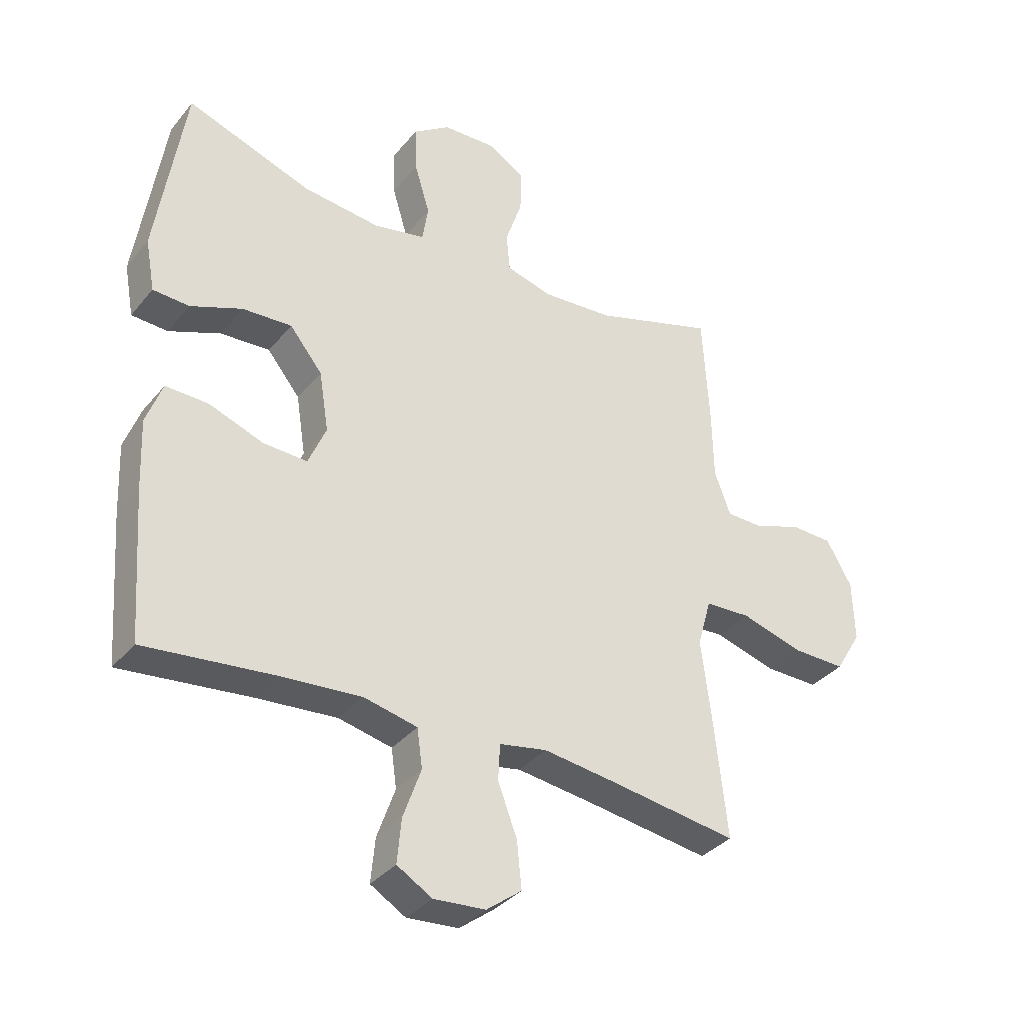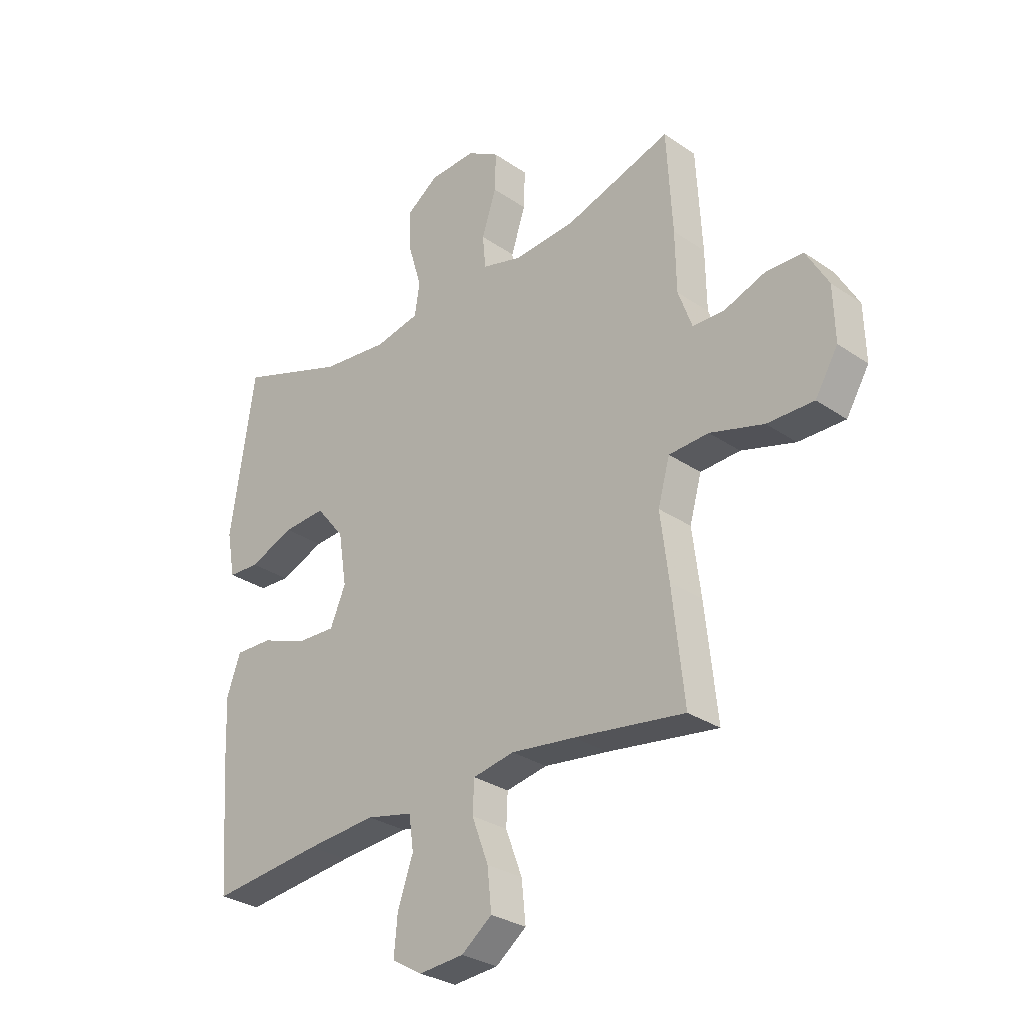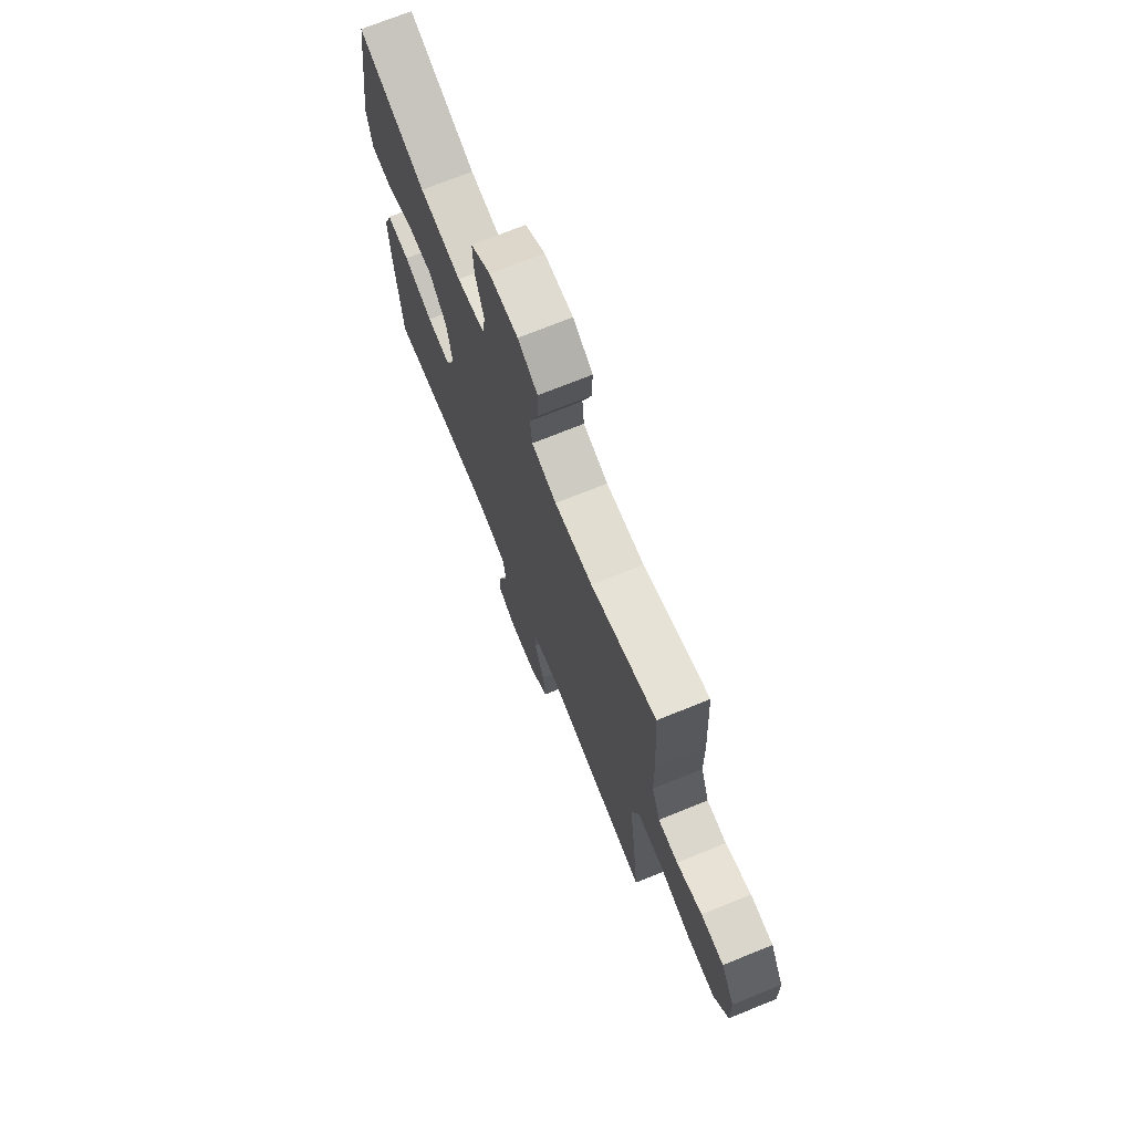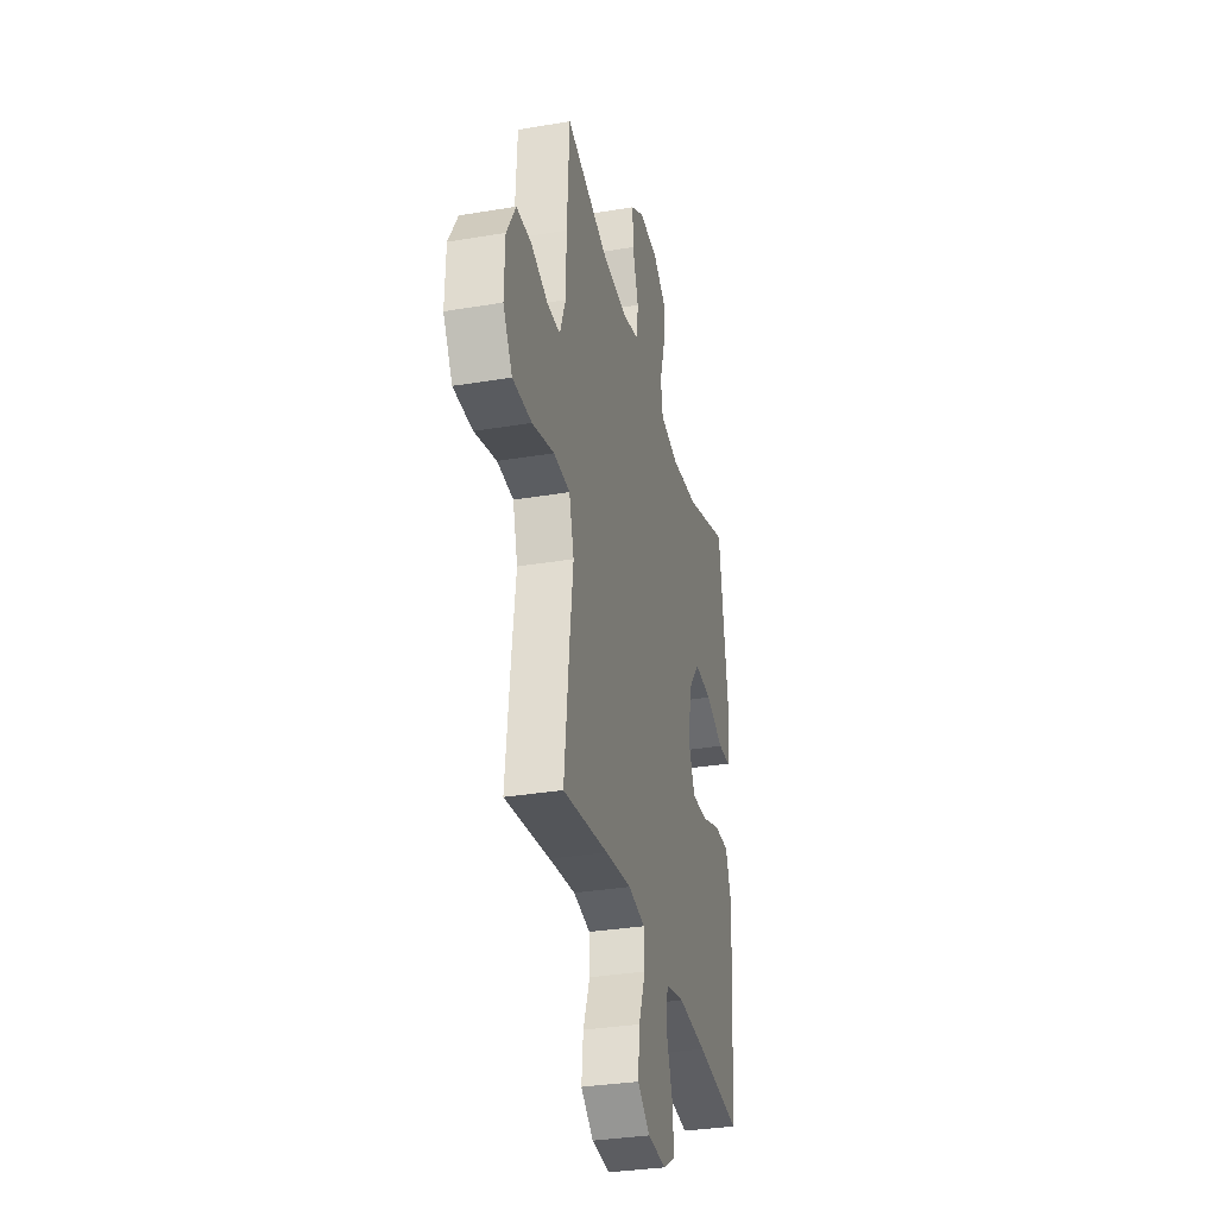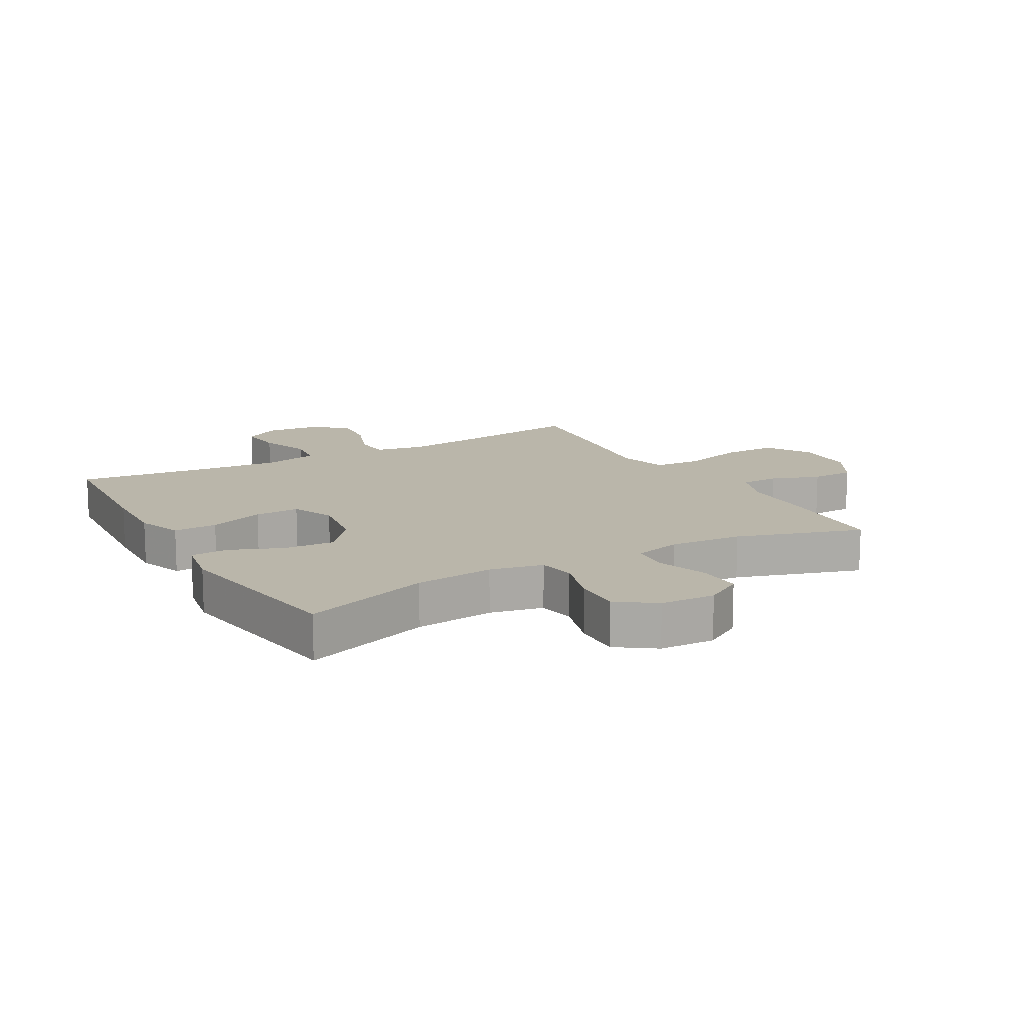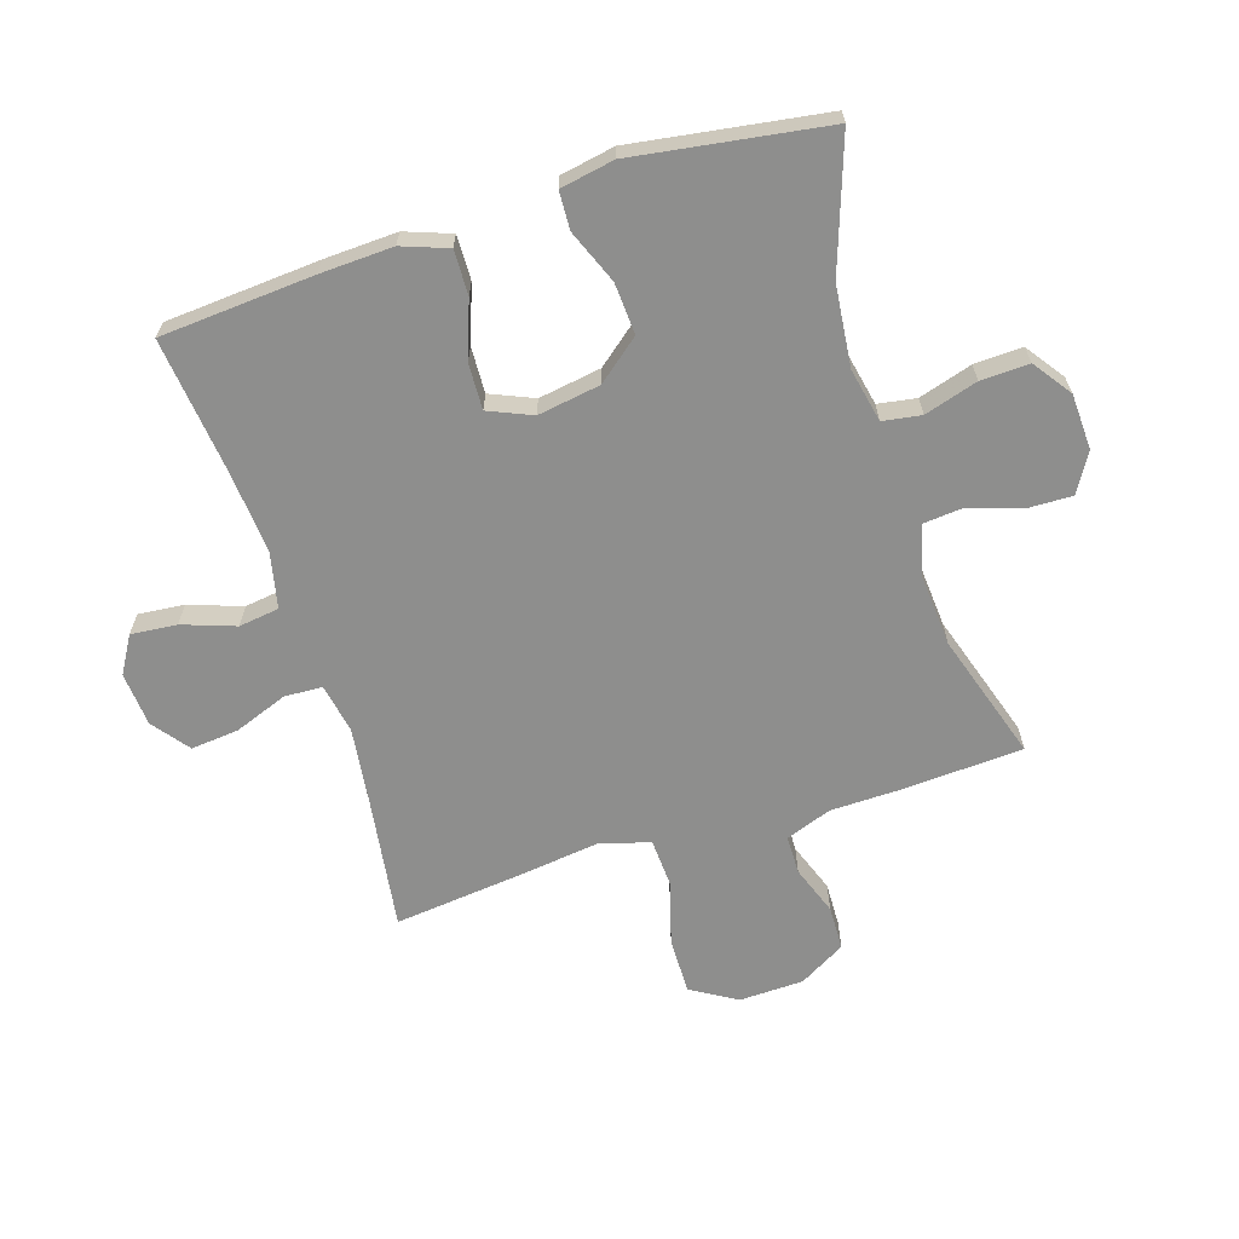
<metadata>
{"format":"obj","ext":"obj","renderer":"f3d","projection":"perspective","resolution":1024,"background":"white","views":[{"elev":-35.2,"azim":-33.6,"up":"+Z"},{"elev":-29.6,"azim":44.9,"up":"+Z"},{"elev":72.2,"azim":68.0,"up":"+Z"},{"elev":-32.6,"azim":103.1,"up":"+Z"},{"elev":13.8,"azim":-29.6,"up":"+Y"},{"elev":-64.9,"azim":-72.3,"up":"+Y"}]}
</metadata>
<code>
v -0.5 0.07 -0.5
v -0.518 0.07 -0.253
v -0.523 0.07 -0.135
v -0.496 0.07 -0.061
v -0.424 0.07 -0.063
v -0.333 0.07 -0.096
v -0.259 0.07 -0.099
v -0.229 0.07 -0.029
v -0.245 0.07 0.072
v -0.3 0.07 0.14
v -0.383 0.07 0.135
v -0.47 0.07 0.1
v -0.531 0.07 0.103
v -0.547 0.07 0.19
v -0.5 0.07 0.5
v -0.29 0.07 0.427
v -0.16 0.07 0.413
v -0.073 0.07 0.431
v -0.063 0.07 0.493
v -0.089 0.07 0.579
v -0.092 0.07 0.657
v -0.03 0.07 0.701
v 0.06 0.07 0.705
v 0.122 0.07 0.668
v 0.12 0.07 0.595
v 0.092 0.07 0.511
v 0.098 0.07 0.447
v 0.176 0.07 0.426
v 0.295 0.07 0.435
v 0.5 0.07 0.5
v 0.511 0.07 0.306
v 0.513 0.07 0.192
v 0.54 0.07 0.118
v 0.602 0.07 0.117
v 0.682 0.07 0.146
v 0.753 0.07 0.144
v 0.796 0.07 0.069
v 0.799 0.07 -0.035
v 0.755 0.07 -0.108
v 0.665 0.07 -0.107
v 0.561 0.07 -0.077
v 0.484 0.07 -0.081
v 0.461 0.07 -0.163
v 0.477 0.07 -0.289
v 0.5 0.07 -0.5
v 0.286 0.07 -0.469
v 0.162 0.07 -0.453
v 0.082 0.07 -0.468
v 0.079 0.07 -0.529
v 0.111 0.07 -0.614
v 0.119 0.07 -0.692
v 0.06 0.07 -0.737
v -0.027 0.07 -0.744
v -0.086 0.07 -0.709
v -0.079 0.07 -0.635
v -0.049 0.07 -0.55
v -0.058 0.07 -0.485
v -0.148 0.07 -0.465
v -0.283 0.07 -0.476
v -0.5 0 -0.5
v -0.518 0 -0.253
v -0.523 0 -0.135
v -0.496 0 -0.061
v -0.424 0 -0.063
v -0.333 0 -0.096
v -0.259 0 -0.099
v -0.229 0 -0.029
v -0.245 0 0.072
v -0.3 0 0.14
v -0.383 0 0.135
v -0.47 0 0.1
v -0.531 0 0.103
v -0.547 0 0.19
v -0.5 0 0.5
v -0.29 0 0.427
v -0.16 0 0.413
v -0.073 0 0.431
v -0.063 0 0.493
v -0.089 0 0.579
v -0.092 0 0.657
v -0.03 0 0.701
v 0.06 0 0.705
v 0.122 0 0.668
v 0.12 0 0.595
v 0.092 0 0.511
v 0.098 0 0.447
v 0.176 0 0.426
v 0.295 0 0.435
v 0.5 0 0.5
v 0.511 0 0.306
v 0.513 0 0.192
v 0.54 0 0.118
v 0.602 0 0.117
v 0.682 0 0.146
v 0.753 0 0.144
v 0.796 0 0.069
v 0.799 0 -0.035
v 0.755 0 -0.108
v 0.665 0 -0.107
v 0.561 0 -0.077
v 0.484 0 -0.081
v 0.461 0 -0.163
v 0.477 0 -0.289
v 0.5 0 -0.5
v 0.286 0 -0.469
v 0.162 0 -0.453
v 0.082 0 -0.468
v 0.079 0 -0.529
v 0.111 0 -0.614
v 0.119 0 -0.692
v 0.06 0 -0.737
v -0.027 0 -0.744
v -0.086 0 -0.709
v -0.079 0 -0.635
v -0.049 0 -0.55
v -0.058 0 -0.485
v -0.148 0 -0.465
v -0.283 0 -0.476
f 54 55 56
f 53 54 56
f 52 53 56
f 51 52 56
f 50 51 56
f 49 50 56
f 48 49 56 57
f 47 48 57 58
f 43 44 45 46
f 42 43 46 47
f 39 40 41
f 38 39 41
f 37 38 41
f 36 37 41
f 35 36 41
f 34 35 41
f 33 34 41 42
f 42 47 58
f 33 42 58
f 32 33 58
f 32 58 59
f 31 32 59
f 30 31 59
f 29 30 59
f 24 25 26
f 23 24 26
f 22 23 26
f 21 22 26
f 20 21 26
f 19 20 26
f 18 19 26 27
f 17 18 27 28
f 14 15 16
f 13 14 16
f 12 13 16
f 11 12 16
f 10 11 16 17
f 9 10 17 28
f 4 5 6
f 3 4 6
f 2 3 6
f 1 2 6
f 59 1 6
f 59 6 7
f 29 59 7 8
f 8 9 28 29
f 115 114 113
f 115 113 112
f 115 112 111
f 115 111 110
f 115 110 109
f 115 109 108
f 116 115 108 107
f 117 116 107 106
f 105 104 103 102
f 106 105 102 101
f 100 99 98
f 100 98 97
f 100 97 96
f 100 96 95
f 100 95 94
f 100 94 93
f 101 100 93 92
f 117 106 101
f 117 101 92
f 117 92 91
f 118 117 91
f 118 91 90
f 118 90 89
f 118 89 88
f 85 84 83
f 85 83 82
f 85 82 81
f 85 81 80
f 85 80 79
f 85 79 78
f 86 85 78 77
f 87 86 77 76
f 75 74 73
f 75 73 72
f 75 72 71
f 75 71 70
f 76 75 70 69
f 87 76 69 68
f 65 64 63
f 65 63 62
f 65 62 61
f 65 61 60
f 65 60 118
f 66 65 118
f 67 66 118 88
f 88 87 68 67
f 1 60 61 2
f 2 61 62 3
f 3 62 63 4
f 4 63 64 5
f 5 64 65 6
f 6 65 66 7
f 7 66 67 8
f 8 67 68 9
f 9 68 69 10
f 10 69 70 11
f 11 70 71 12
f 12 71 72 13
f 13 72 73 14
f 14 73 74 15
f 15 74 75 16
f 16 75 76 17
f 17 76 77 18
f 18 77 78 19
f 19 78 79 20
f 20 79 80 21
f 21 80 81 22
f 22 81 82 23
f 23 82 83 24
f 24 83 84 25
f 25 84 85 26
f 26 85 86 27
f 27 86 87 28
f 28 87 88 29
f 29 88 89 30
f 30 89 90 31
f 31 90 91 32
f 32 91 92 33
f 33 92 93 34
f 34 93 94 35
f 35 94 95 36
f 36 95 96 37
f 37 96 97 38
f 38 97 98 39
f 39 98 99 40
f 40 99 100 41
f 41 100 101 42
f 42 101 102 43
f 43 102 103 44
f 44 103 104 45
f 45 104 105 46
f 46 105 106 47
f 47 106 107 48
f 48 107 108 49
f 49 108 109 50
f 50 109 110 51
f 51 110 111 52
f 52 111 112 53
f 53 112 113 54
f 54 113 114 55
f 55 114 115 56
f 56 115 116 57
f 57 116 117 58
f 58 117 118 59
f 59 118 60 1

</code>
